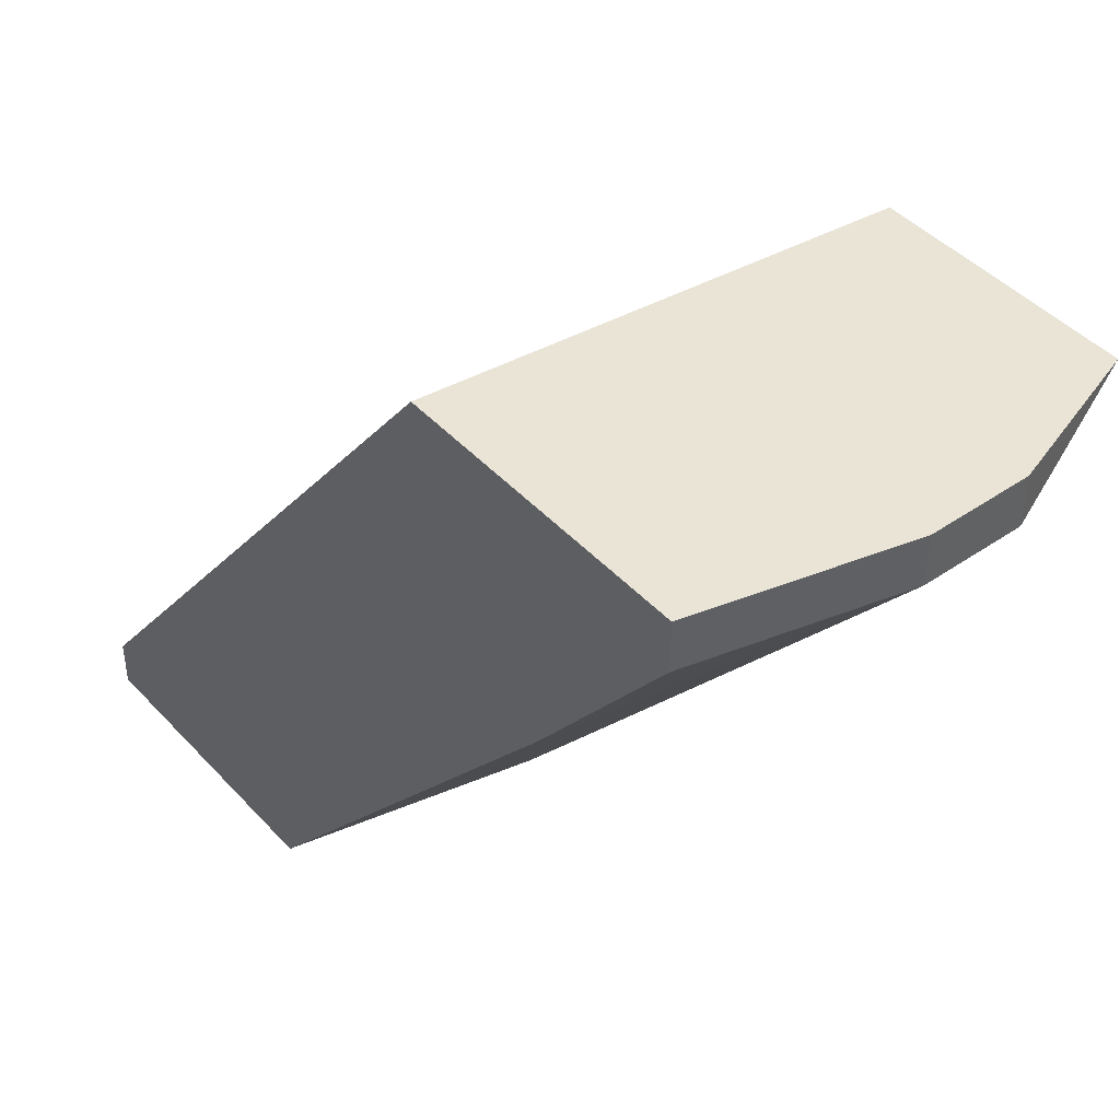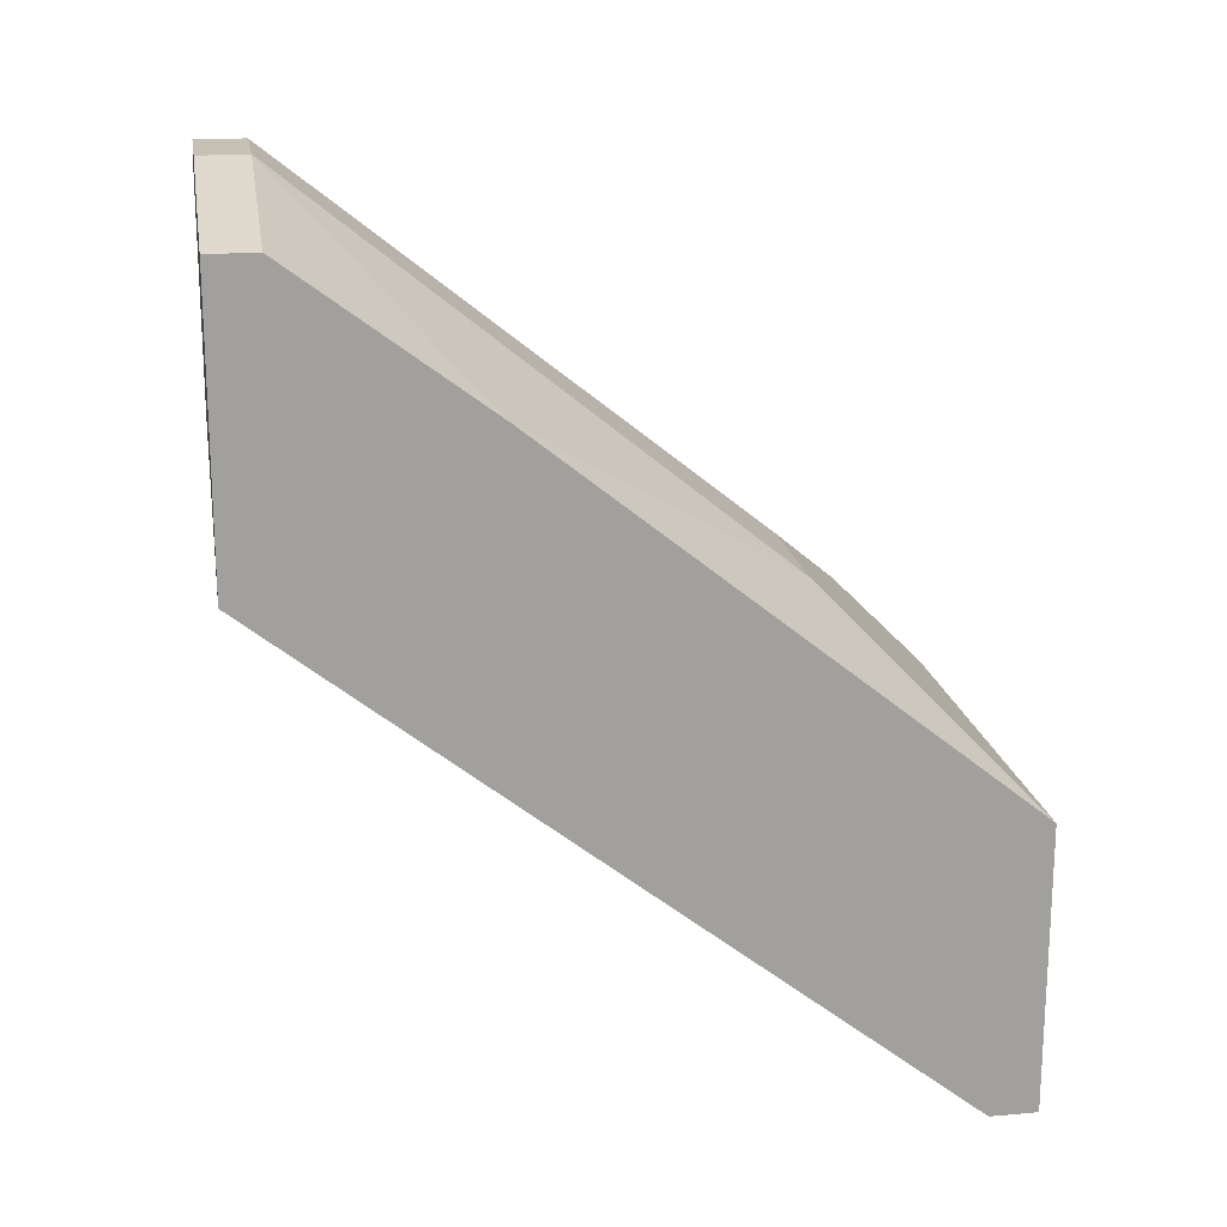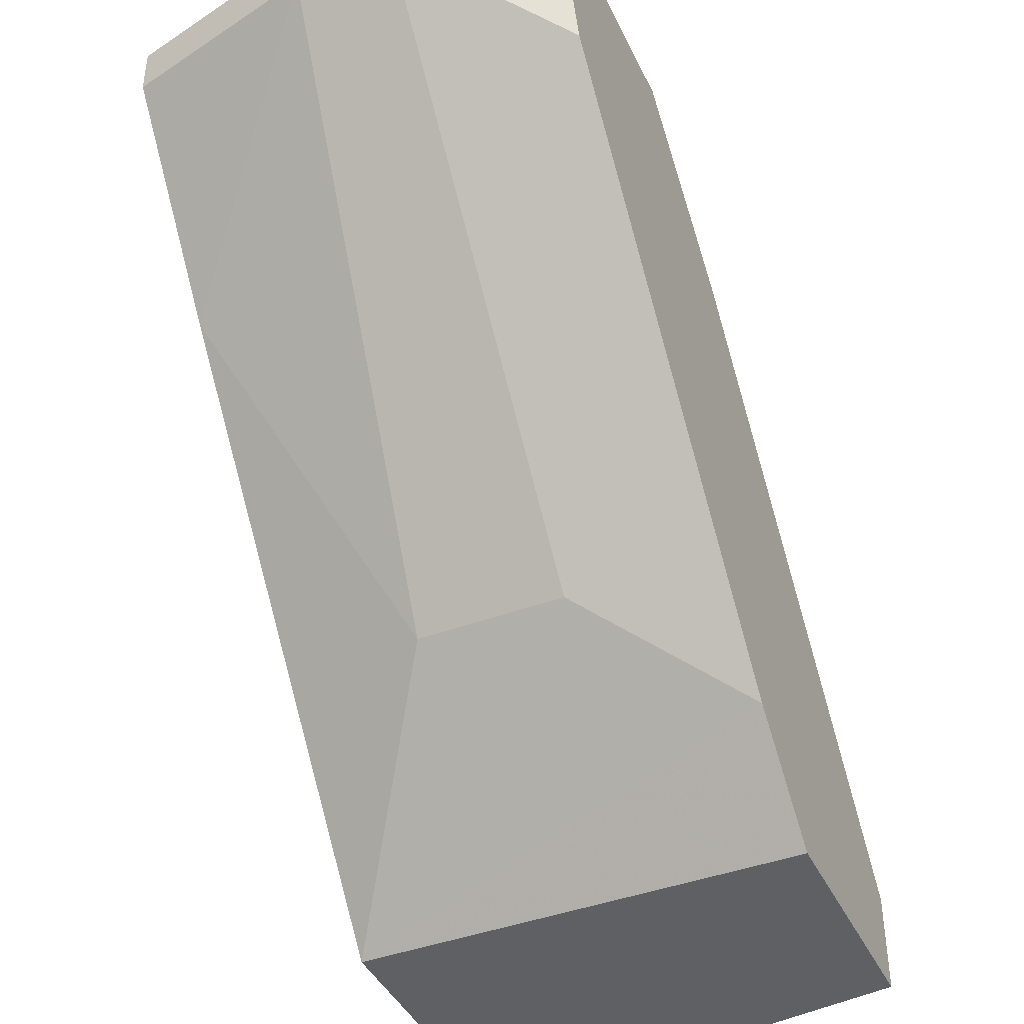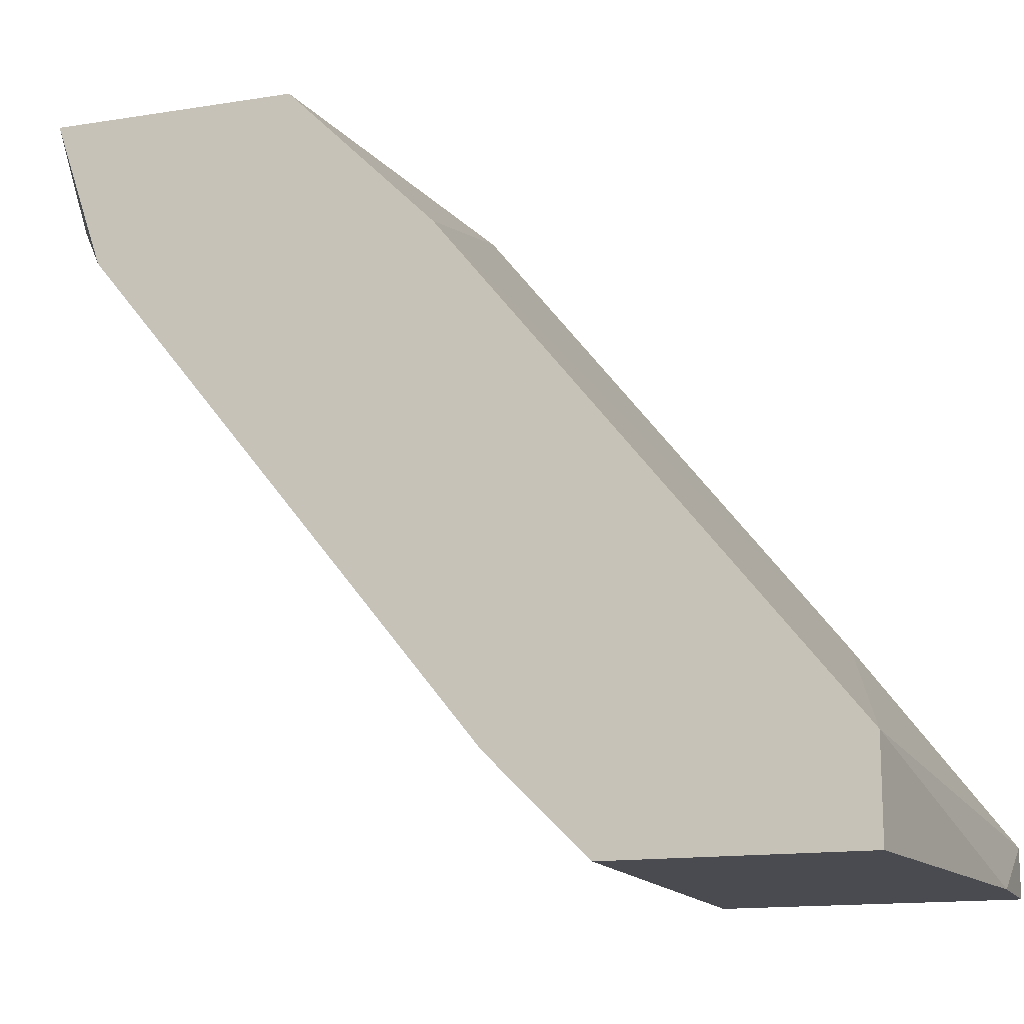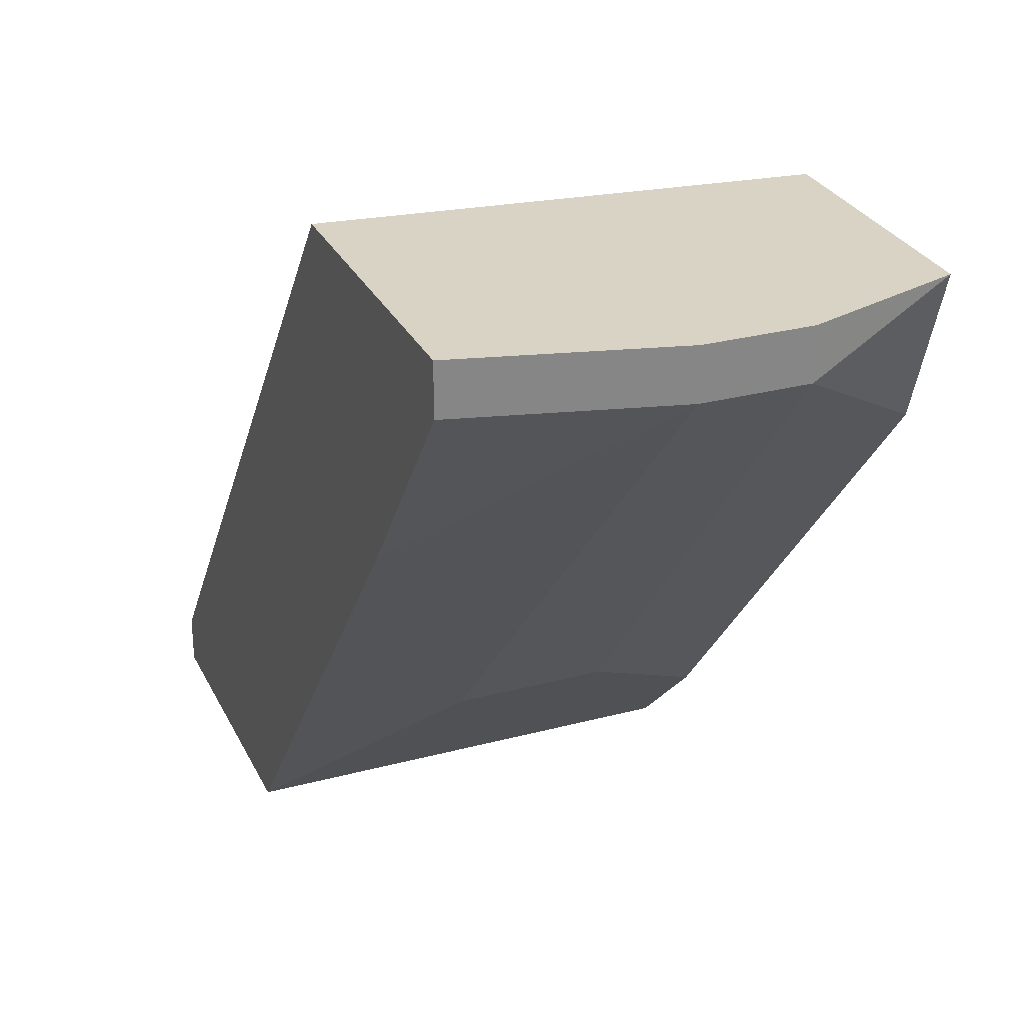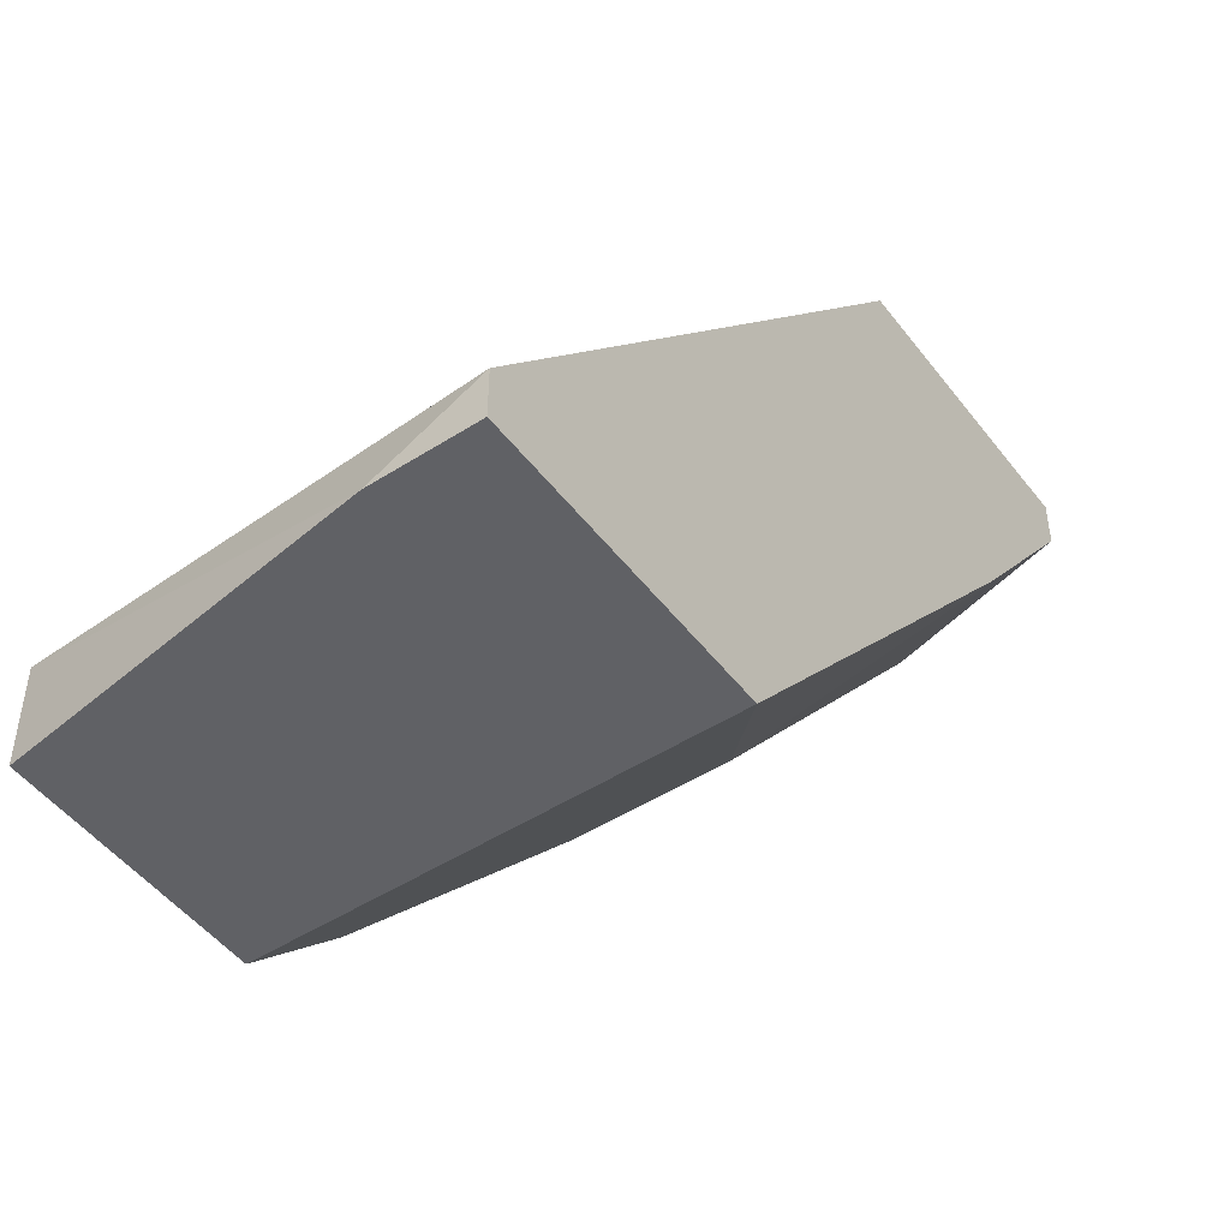
<metadata>
{"format":"obj","ext":"obj","renderer":"f3d","projection":"perspective","resolution":1024,"background":"white","views":[{"elev":43.8,"azim":141.0,"up":"+Z"},{"elev":18.6,"azim":80.4,"up":"+Y"},{"elev":-42.2,"azim":-155.9,"up":"+Z"},{"elev":-14.6,"azim":-70.9,"up":"+Z"},{"elev":28.3,"azim":158.1,"up":"+Z"},{"elev":-48.4,"azim":35.6,"up":"+Z"}]}
</metadata>
<code>
v 0.002957 0.006452 -0.009238
v 0.003674 0.004301 -0.01282
v 0.003674 0.004301 -0.01211
v 0.003674 0.008602 -0.01282
v 0.003674 0.01434 -0.005656
v 0.003674 0.01218 -0.002071
v 0.003674 0.01649 -0.002071
v 0.003674 0.01649 -0.002789
v -0.002777 0.01075 -0.004223
v -0.002777 0.008602 -0.01282
v -0.002777 0.005018 -0.01282
v -0.002777 0.005018 -0.01139
v -0.002777 0.01004 -0.01139
v -0.002777 0.01577 -0.004223
v -0.002777 0.0129 -0.002071
v -0.002777 0.01649 -0.002071
v -0.000626 0.01147 -0.009954
v -0.000626 0.0172 -0.002071
v -0.000626 0.0172 -0.002789
v 0.000806 0.0172 -0.002071
v 0.000806 0.0172 -0.002789
v 0.001523 0.01147 -0.009954
v 0.00224 0.004301 -0.01282
f 3 6 1
f 12 3 1
f 6 9 1
f 9 12 1
f 4 3 2
f 3 23 2
f 23 4 2
f 4 6 3
f 12 23 3
f 8 4 5
f 4 22 5
f 6 4 8
f 4 10 13
f 23 10 4
f 22 4 13
f 21 8 5
f 22 21 5
f 6 8 7
f 20 6 7
f 9 6 15
f 6 16 15
f 6 18 16
f 20 18 6
f 8 20 7
f 20 8 21
f 9 10 12
f 10 9 16
f 16 9 15
f 12 10 11
f 10 23 11
f 10 14 13
f 10 16 14
f 23 12 11
f 14 19 13
f 13 19 17
f 22 13 17
f 16 19 14
f 16 18 19
f 19 22 17
f 18 20 19
f 19 20 21
f 22 19 21

</code>
